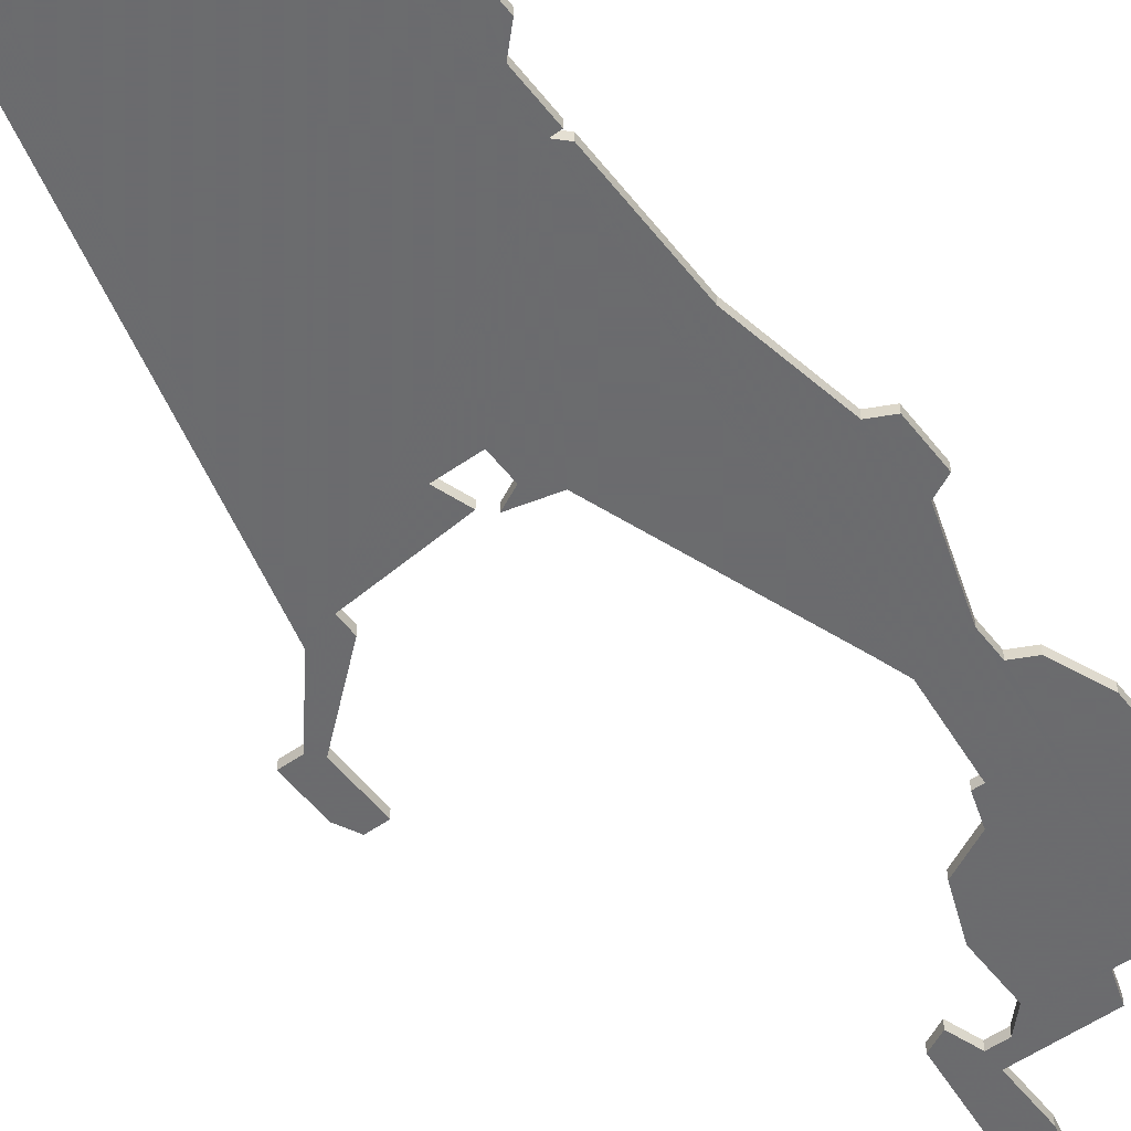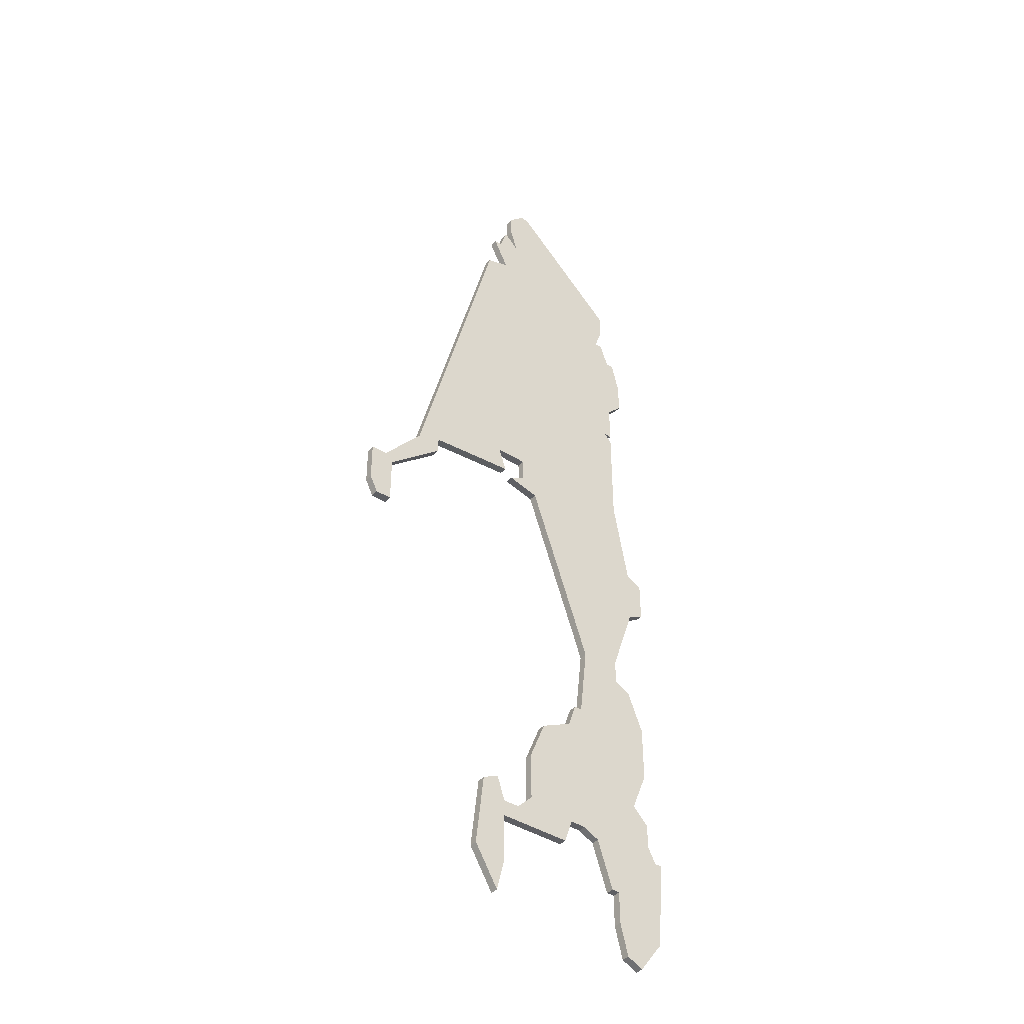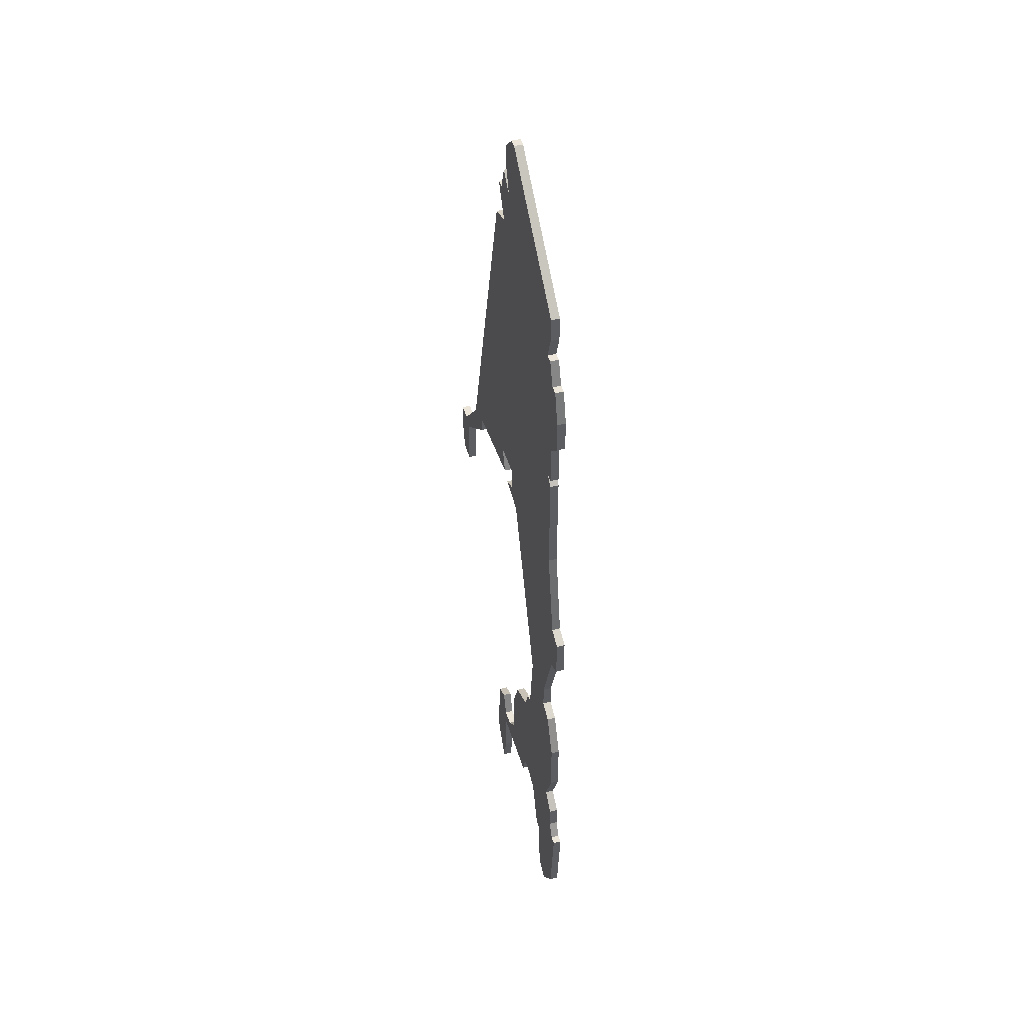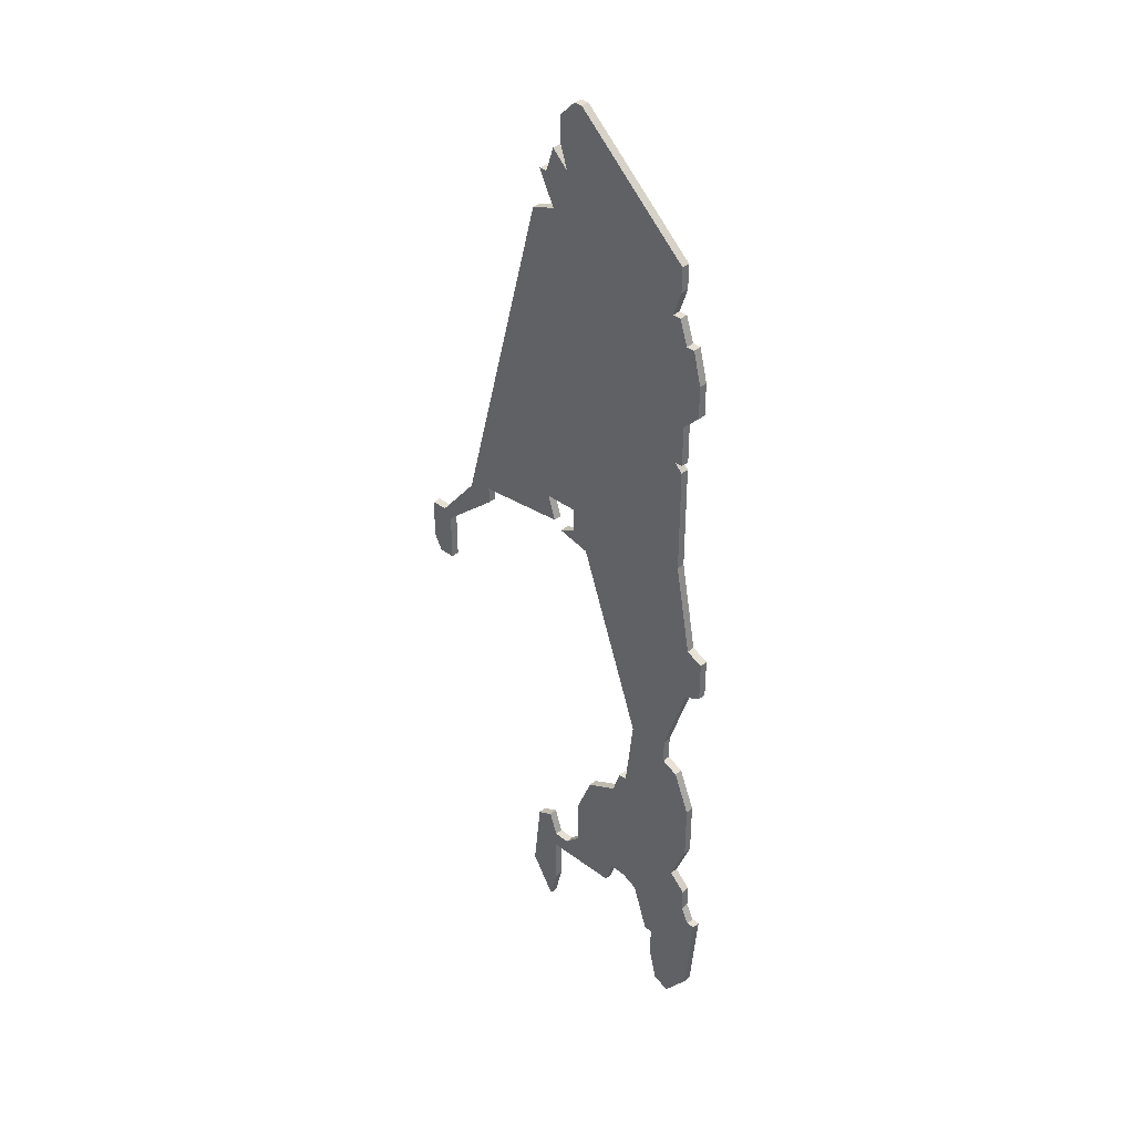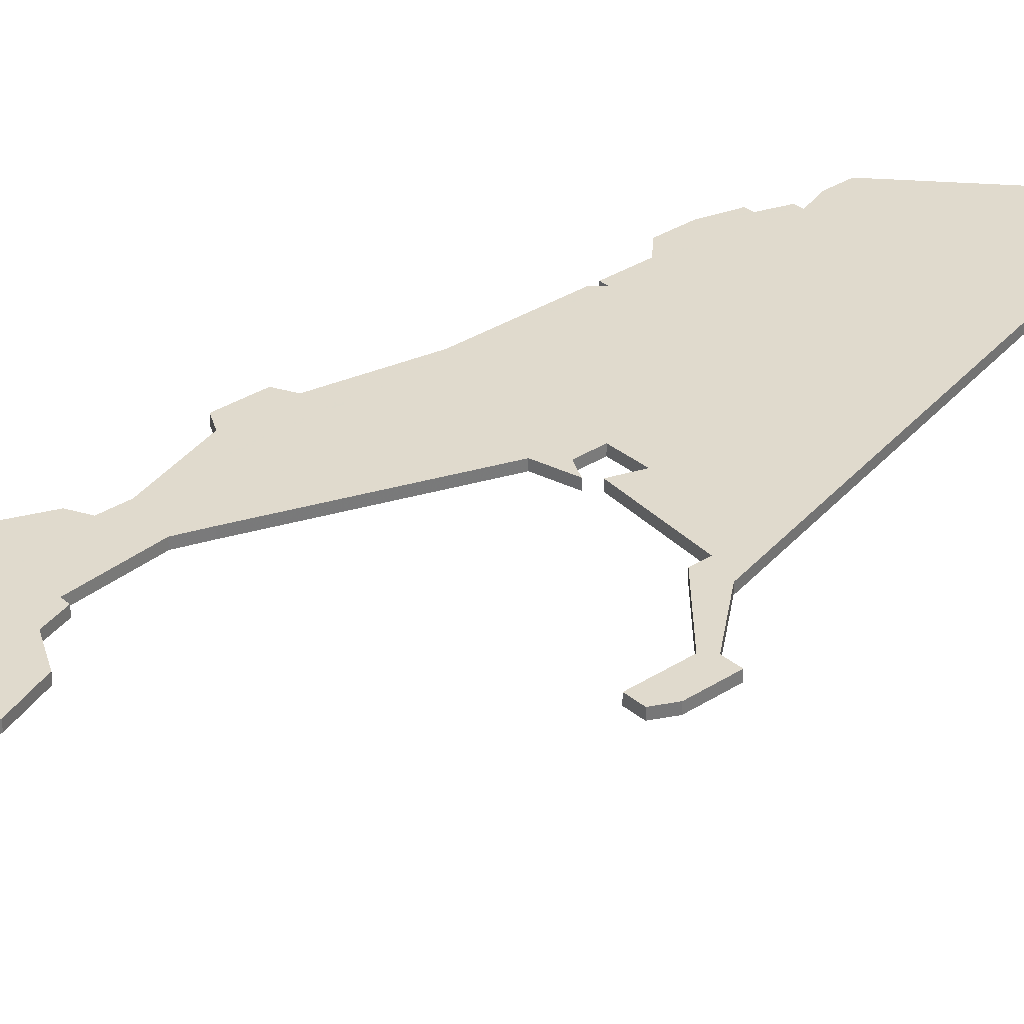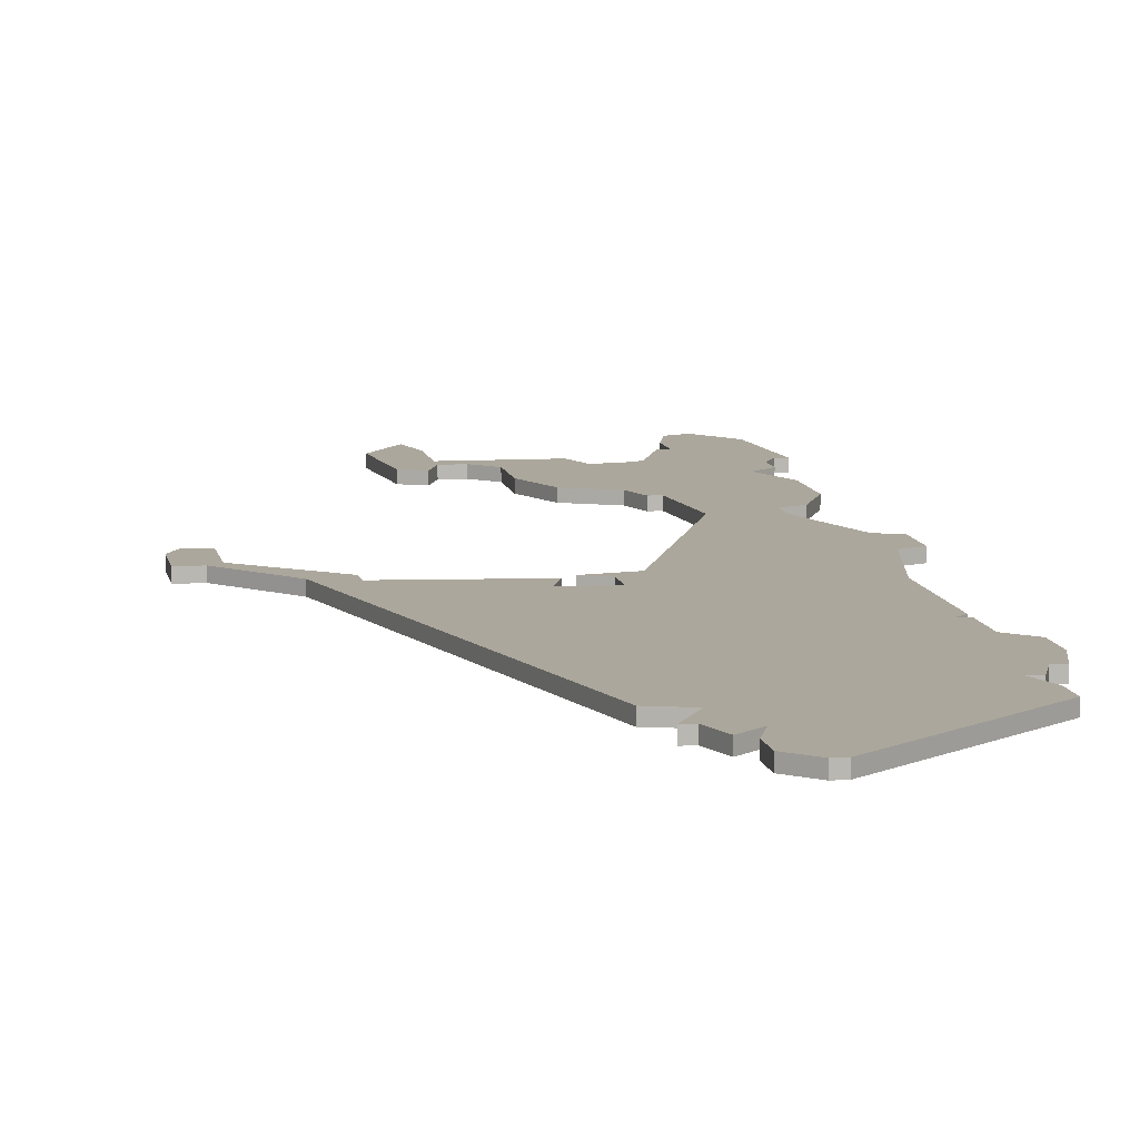
<metadata>
{"format":"obj","ext":"obj","renderer":"f3d","projection":"perspective","resolution":1024,"background":"white","views":[{"elev":-53.5,"azim":-143.1,"up":"+Z"},{"elev":-41.4,"azim":142.3,"up":"+Y"},{"elev":47.1,"azim":-106.5,"up":"+Y"},{"elev":38.1,"azim":-136.5,"up":"+Y"},{"elev":33.0,"azim":48.6,"up":"+Z"},{"elev":8.4,"azim":170.7,"up":"+Z"}]}
</metadata>
<code>
v 5024 -573 0
v 5022 -578 0
v 5022 -585 0
v 5024 -590 0
v 5022 -592 0
v 5022 -595 0
v 5021 -597 0
v 5020 -597 0
v 5021 -608 0
v 5024 -612 0
v 5026 -611 0
v 5027 -607 0
v 5027 -603 0
v 5028 -603 0
v 5030 -597 0
v 5032 -596 0
v 5034 -596 0
v 5035 -599 0
v 5044 -599 0
v 5044 -605 0
v 5045 -609 0
v 5048 -604 0
v 5047 -595 0
v 5045 -594 0
v 5044 -597 0
v 5042 -597 0
v 5040 -595 0
v 5040 -589 0
v 5038 -584 0
v 5034 -582 0
v 5033 -579 0
v 5032 -579 0
v 5031 -570 0
v 5032 -567 0
v 5039 -547 0
v 5043 -546 0
v 5041 -545 0
v 5041 -542 0
v 5045 -542 0
v 5044 -545 0
v 5055 -546 0
v 5055 -548 0
v 5062 -554 0
v 5062 -560 0
v 5064 -560 0
v 5065 -558 0
v 5065 -553 0
v 5063 -553 0
v 5058 -547 0
v 5047 -505 0
v 5044 -504 0
v 5046 -500 0
v 5045 -500 0
v 5044 -497 0
v 5042 -499 0
v 5043 -496 0
v 5043 -493 0
v 5041 -491 0
v 5040 -491 0
v 5026 -504 0
v 5026 -507 0
v 5027 -510 0
v 5026 -510 0
v 5025 -513 0
v 5024 -513 0
v 5023 -517 0
v 5023 -521 0
v 5025 -523 0
v 5025 -528 0
v 5026 -528 0
v 5025 -529 0
v 5025 -542 0
v 5023 -553 0
v 5021 -554 0
v 5021 -559 0
v 5023 -560 0
v 5026 -569 0
v 5026 -572 0
v 5024 -573 1
v 5022 -578 1
v 5022 -585 1
v 5024 -590 1
v 5022 -592 1
v 5022 -595 1
v 5021 -597 1
v 5020 -597 1
v 5021 -608 1
v 5024 -612 1
v 5026 -611 1
v 5027 -607 1
v 5027 -603 1
v 5028 -603 1
v 5030 -597 1
v 5032 -596 1
v 5034 -596 1
v 5035 -599 1
v 5044 -599 1
v 5044 -605 1
v 5045 -609 1
v 5048 -604 1
v 5047 -595 1
v 5045 -594 1
v 5044 -597 1
v 5042 -597 1
v 5040 -595 1
v 5040 -589 1
v 5038 -584 1
v 5034 -582 1
v 5033 -579 1
v 5032 -579 1
v 5031 -570 1
v 5032 -567 1
v 5039 -547 1
v 5043 -546 1
v 5041 -545 1
v 5041 -542 1
v 5045 -542 1
v 5044 -545 1
v 5055 -546 1
v 5055 -548 1
v 5062 -554 1
v 5062 -560 1
v 5064 -560 1
v 5065 -558 1
v 5065 -553 1
v 5063 -553 1
v 5058 -547 1
v 5047 -505 1
v 5044 -504 1
v 5046 -500 1
v 5045 -500 1
v 5044 -497 1
v 5042 -499 1
v 5043 -496 1
v 5043 -493 1
v 5041 -491 1
v 5040 -491 1
v 5026 -504 1
v 5026 -507 1
v 5027 -510 1
v 5026 -510 1
v 5025 -513 1
v 5024 -513 1
v 5023 -517 1
v 5023 -521 1
v 5025 -523 1
v 5025 -528 1
v 5026 -528 1
v 5025 -529 1
v 5025 -542 1
v 5023 -553 1
v 5021 -554 1
v 5021 -559 1
v 5023 -560 1
v 5026 -569 1
v 5026 -572 1
f 2 1 78
f 4 3 2
f 6 5 4
f 9 8 7
f 11 10 9
f 13 12 11
f 15 14 13
f 19 18 17
f 21 20 19
f 23 22 21
f 25 24 23
f 29 28 27
f 32 31 30
f 37 36 35
f 41 40 39
f 43 42 41
f 45 44 43
f 47 46 45
f 51 50 49
f 53 52 51
f 55 54 53
f 57 56 55
f 59 58 57
f 61 60 59
f 64 63 62
f 66 65 64
f 68 67 66
f 70 69 68
f 72 71 70
f 75 74 73
f 4 2 78
f 9 7 6
f 13 11 9
f 23 21 19
f 30 29 27
f 38 37 35
f 47 45 43
f 55 53 51
f 59 57 55
f 62 61 59
f 66 64 62
f 76 75 73
f 9 6 4
f 15 13 9
f 25 23 19
f 32 30 27
f 48 47 43
f 55 51 49
f 62 59 55
f 68 66 62
f 76 73 72
f 15 9 4
f 26 25 19
f 48 43 41
f 62 55 49
f 70 68 62
f 77 76 72
f 15 4 78
f 26 19 17
f 49 48 41
f 70 62 49
f 77 72 70
f 15 78 77
f 27 26 17
f 49 41 39
f 15 77 70
f 27 17 16
f 70 49 39
f 16 15 70
f 32 27 16
f 70 39 38
f 32 16 70
f 70 38 35
f 33 32 70
f 70 35 34
f 34 33 70
f 156 79 80
f 80 81 82
f 82 83 84
f 85 86 87
f 87 88 89
f 89 90 91
f 91 92 93
f 95 96 97
f 97 98 99
f 99 100 101
f 101 102 103
f 105 106 107
f 108 109 110
f 113 114 115
f 117 118 119
f 119 120 121
f 121 122 123
f 123 124 125
f 127 128 129
f 129 130 131
f 131 132 133
f 133 134 135
f 135 136 137
f 137 138 139
f 140 141 142
f 142 143 144
f 144 145 146
f 146 147 148
f 148 149 150
f 151 152 153
f 156 80 82
f 84 85 87
f 87 89 91
f 97 99 101
f 105 107 108
f 113 115 116
f 121 123 125
f 129 131 133
f 133 135 137
f 137 139 140
f 140 142 144
f 151 153 154
f 82 84 87
f 87 91 93
f 97 101 103
f 105 108 110
f 121 125 126
f 127 129 133
f 133 137 140
f 140 144 146
f 150 151 154
f 82 87 93
f 97 103 104
f 119 121 126
f 127 133 140
f 140 146 148
f 150 154 155
f 156 82 93
f 95 97 104
f 119 126 127
f 127 140 148
f 148 150 155
f 155 156 93
f 95 104 105
f 117 119 127
f 148 155 93
f 94 95 105
f 117 127 148
f 148 93 94
f 94 105 110
f 116 117 148
f 148 94 110
f 113 116 148
f 148 110 111
f 112 113 148
f 148 111 112
f 80 79 2
f 2 79 1
f 81 80 3
f 3 80 2
f 82 81 4
f 4 81 3
f 83 82 5
f 5 82 4
f 84 83 6
f 6 83 5
f 85 84 7
f 7 84 6
f 86 85 8
f 8 85 7
f 87 86 9
f 9 86 8
f 88 87 10
f 10 87 9
f 89 88 11
f 11 88 10
f 90 89 12
f 12 89 11
f 91 90 13
f 13 90 12
f 92 91 14
f 14 91 13
f 93 92 15
f 15 92 14
f 94 93 16
f 16 93 15
f 95 94 17
f 17 94 16
f 96 95 18
f 18 95 17
f 97 96 19
f 19 96 18
f 98 97 20
f 20 97 19
f 99 98 21
f 21 98 20
f 100 99 22
f 22 99 21
f 101 100 23
f 23 100 22
f 102 101 24
f 24 101 23
f 103 102 25
f 25 102 24
f 104 103 26
f 26 103 25
f 105 104 27
f 27 104 26
f 106 105 28
f 28 105 27
f 107 106 29
f 29 106 28
f 108 107 30
f 30 107 29
f 109 108 31
f 31 108 30
f 110 109 32
f 32 109 31
f 111 110 33
f 33 110 32
f 112 111 34
f 34 111 33
f 113 112 35
f 35 112 34
f 114 113 36
f 36 113 35
f 115 114 37
f 37 114 36
f 116 115 38
f 38 115 37
f 117 116 39
f 39 116 38
f 118 117 40
f 40 117 39
f 119 118 41
f 41 118 40
f 120 119 42
f 42 119 41
f 121 120 43
f 43 120 42
f 122 121 44
f 44 121 43
f 123 122 45
f 45 122 44
f 124 123 46
f 46 123 45
f 125 124 47
f 47 124 46
f 126 125 48
f 48 125 47
f 127 126 49
f 49 126 48
f 128 127 50
f 50 127 49
f 129 128 51
f 51 128 50
f 130 129 52
f 52 129 51
f 131 130 53
f 53 130 52
f 132 131 54
f 54 131 53
f 133 132 55
f 55 132 54
f 134 133 56
f 56 133 55
f 135 134 57
f 57 134 56
f 136 135 58
f 58 135 57
f 137 136 59
f 59 136 58
f 138 137 60
f 60 137 59
f 139 138 61
f 61 138 60
f 140 139 62
f 62 139 61
f 141 140 63
f 63 140 62
f 142 141 64
f 64 141 63
f 143 142 65
f 65 142 64
f 144 143 66
f 66 143 65
f 145 144 67
f 67 144 66
f 146 145 68
f 68 145 67
f 147 146 69
f 69 146 68
f 148 147 70
f 70 147 69
f 149 148 71
f 71 148 70
f 150 149 72
f 72 149 71
f 151 150 73
f 73 150 72
f 152 151 74
f 74 151 73
f 153 152 75
f 75 152 74
f 154 153 76
f 76 153 75
f 155 154 77
f 77 154 76
f 79 156 1
f 1 156 78
f 156 155 78
f 78 155 77

</code>
